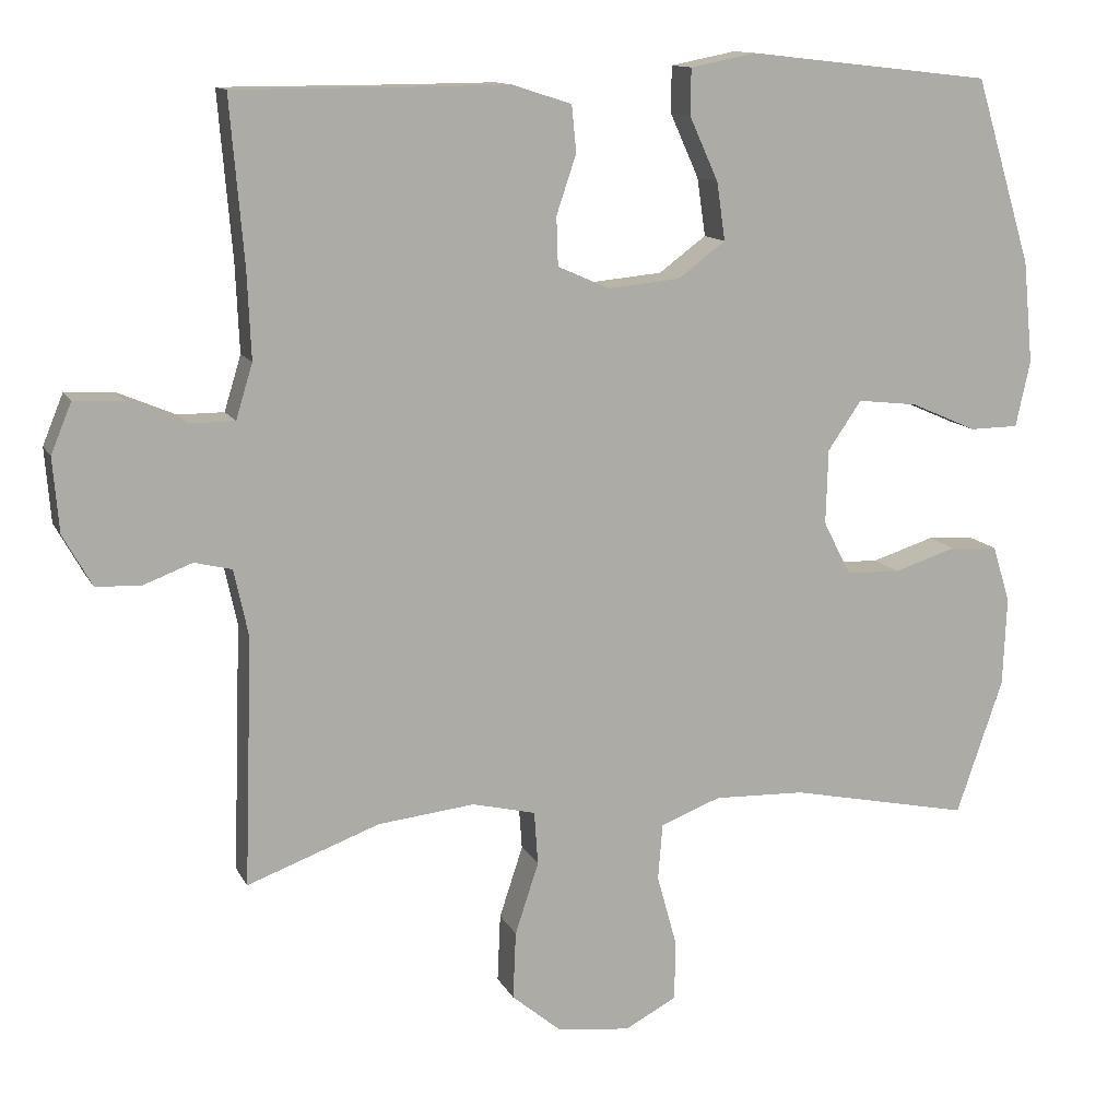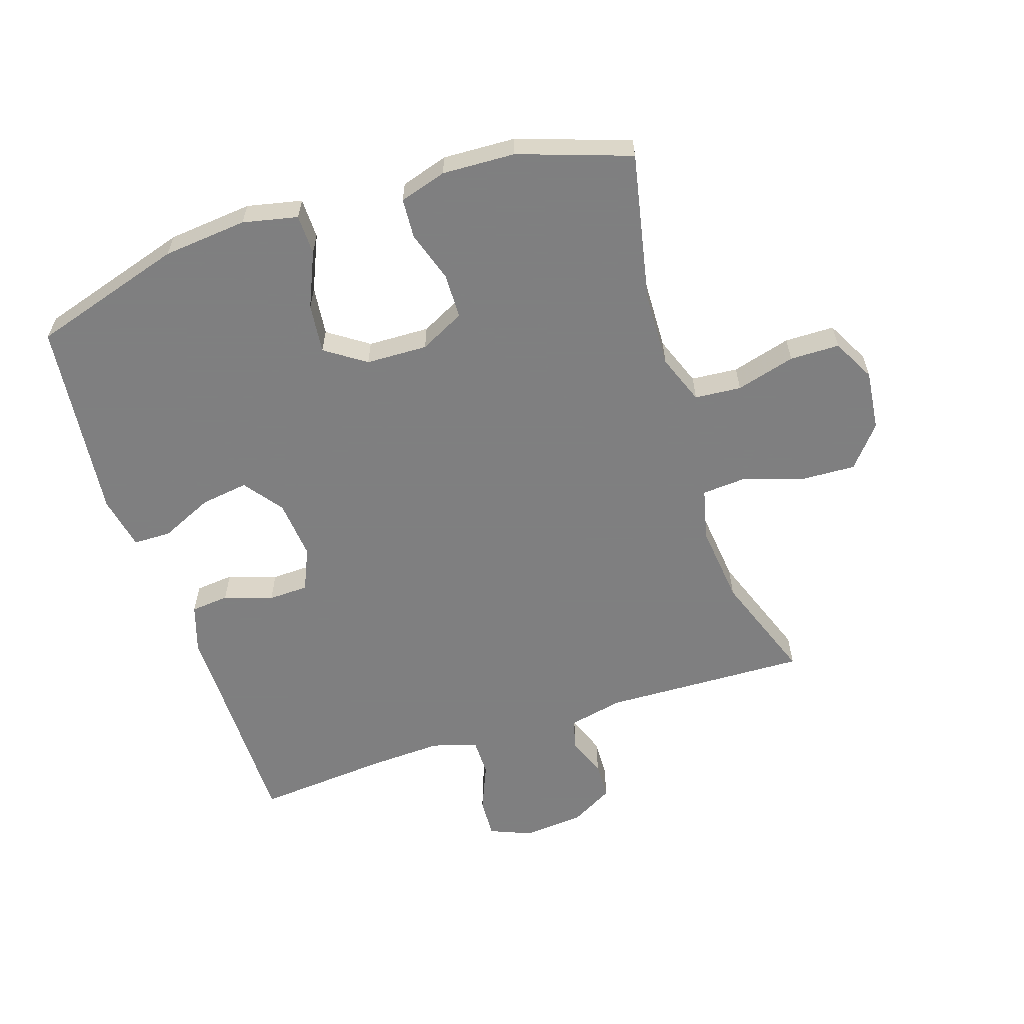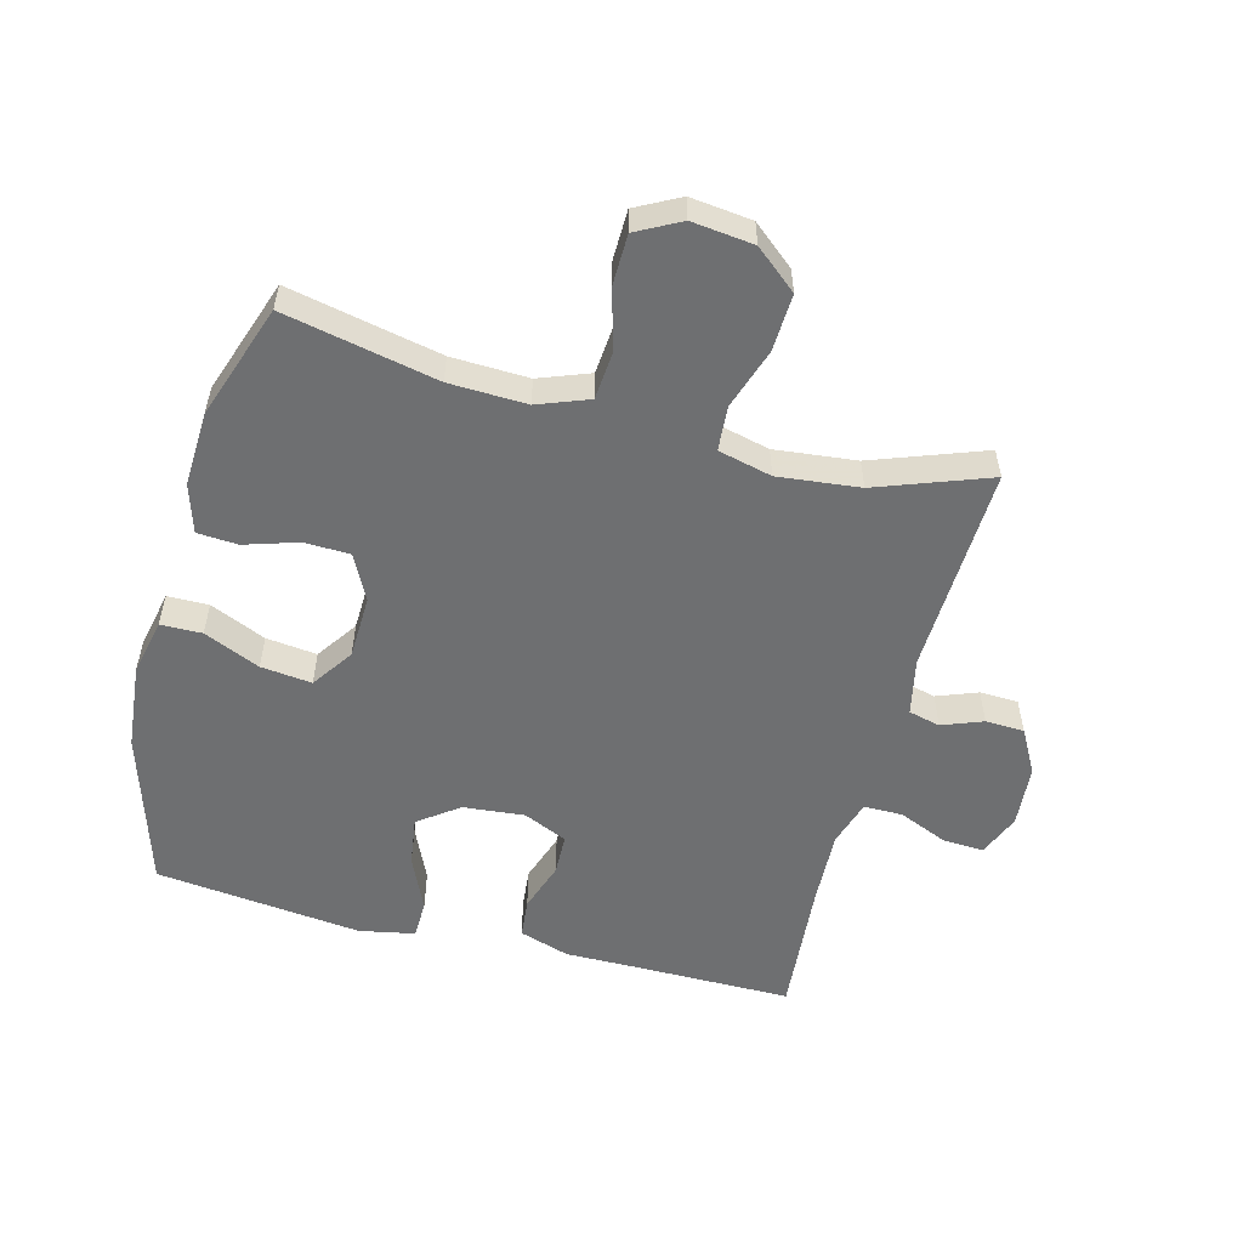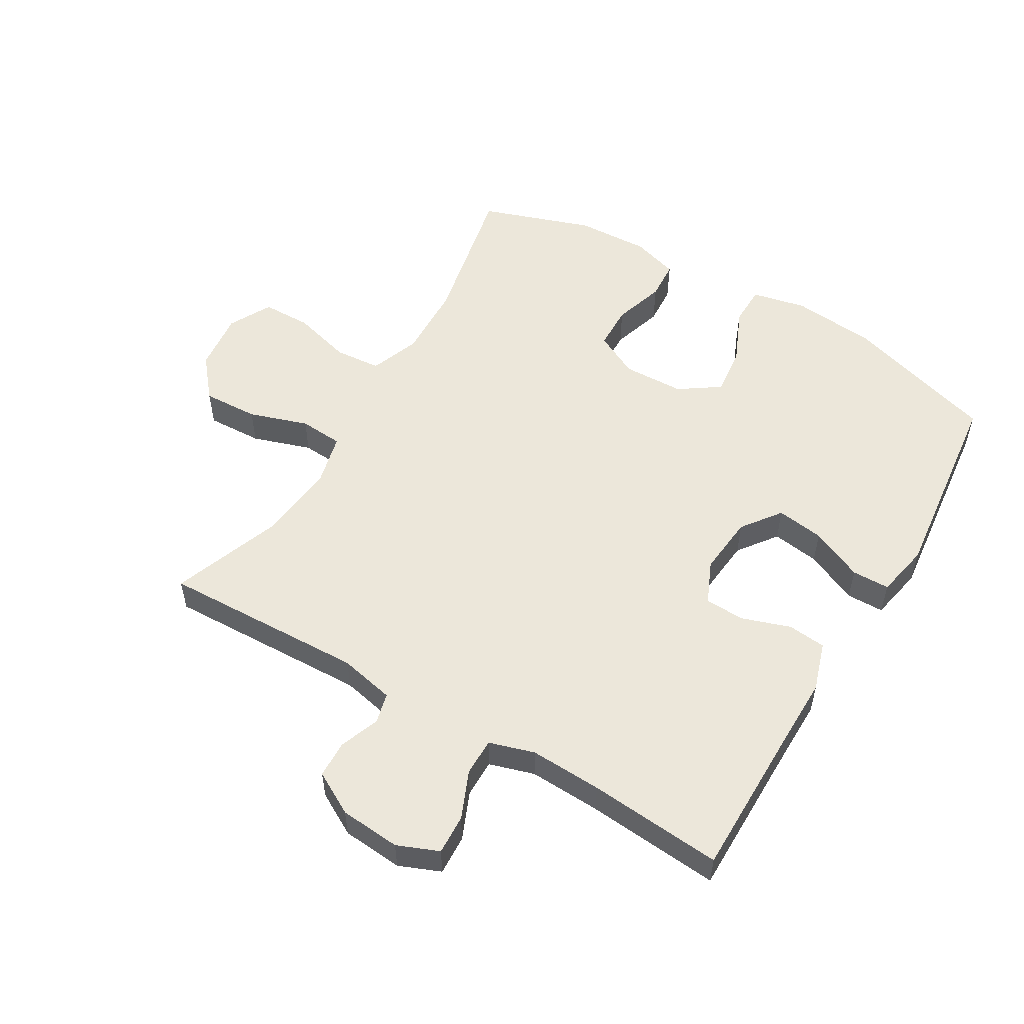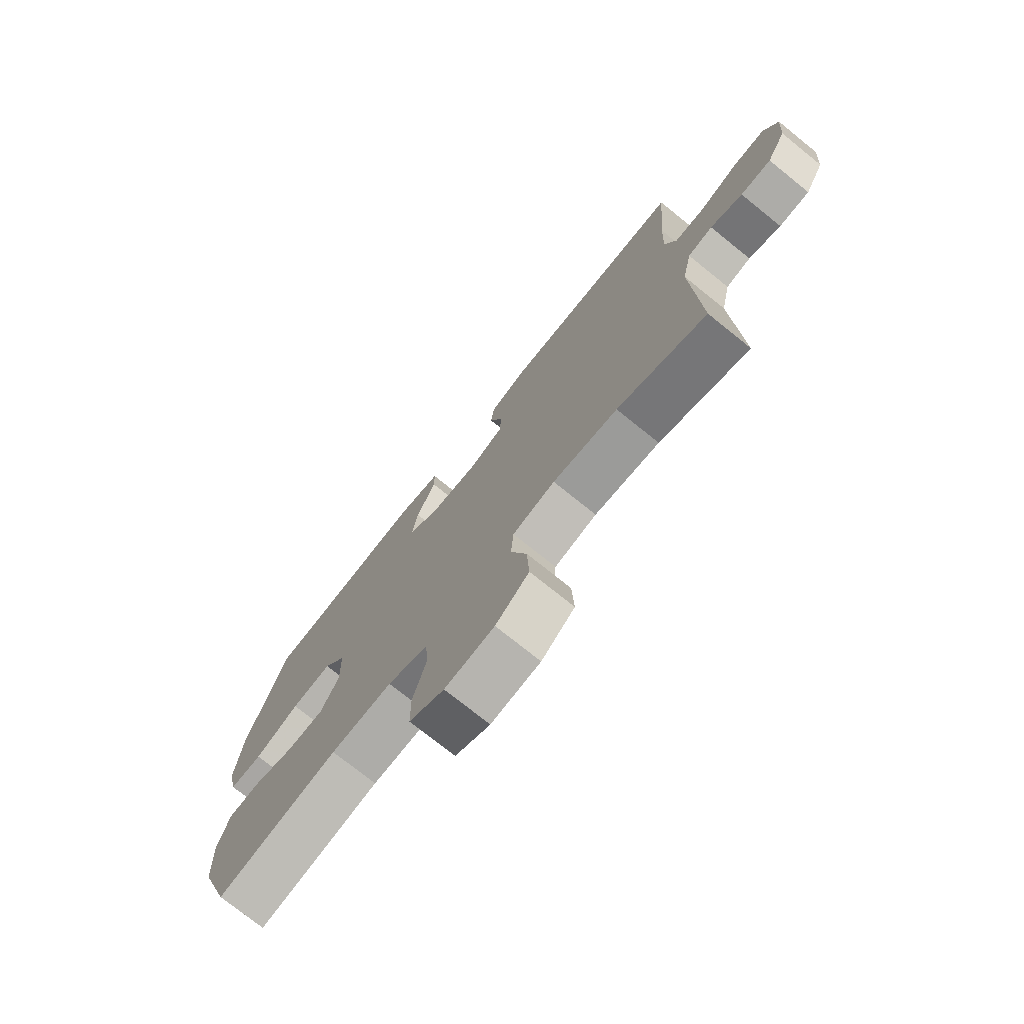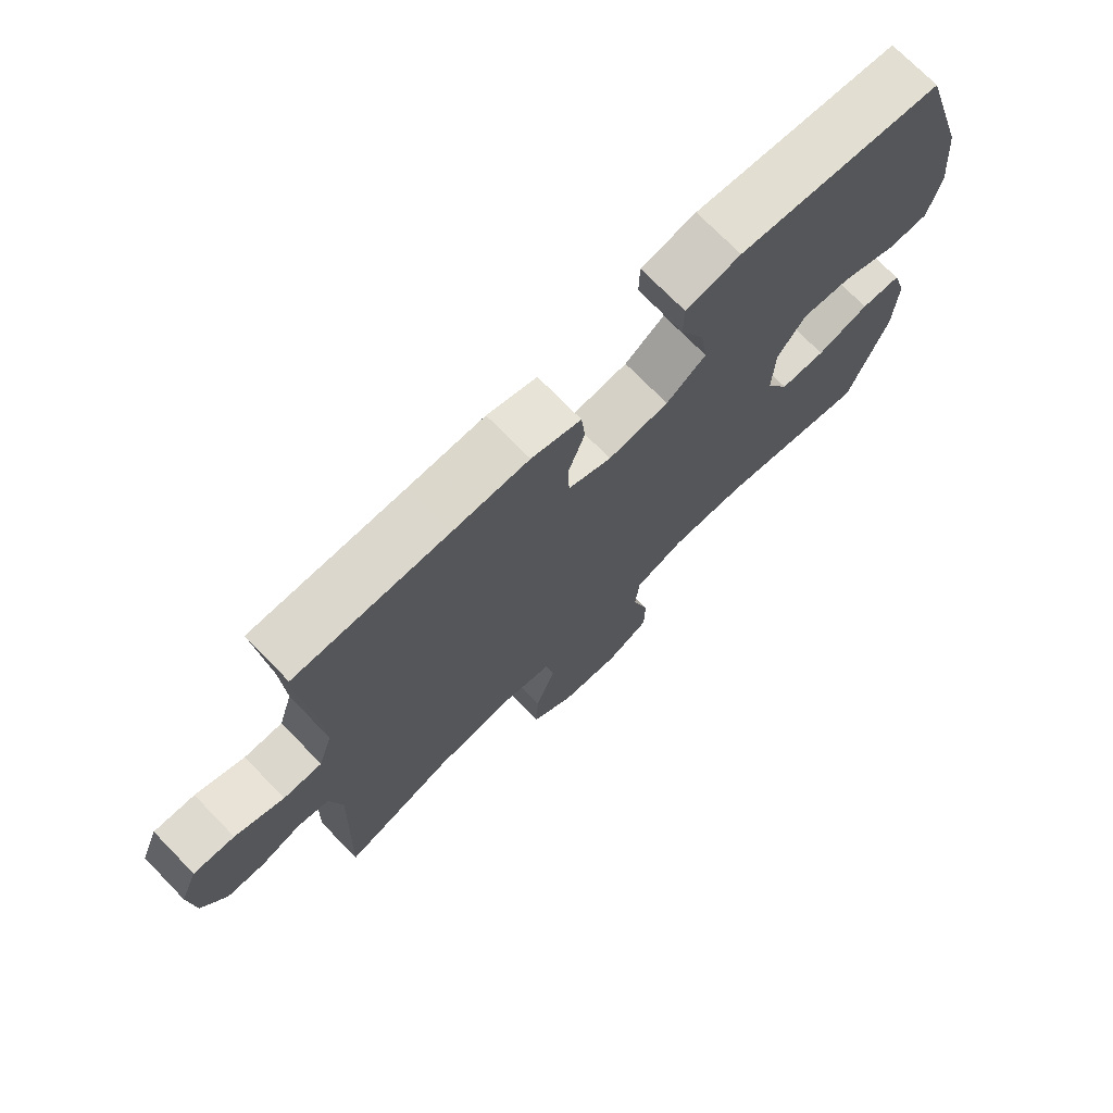
<metadata>
{"format":"obj","ext":"obj","renderer":"f3d","projection":"perspective","resolution":1024,"background":"white","views":[{"elev":12.4,"azim":-18.3,"up":"+Z"},{"elev":-59.9,"azim":108.1,"up":"+Y"},{"elev":-54.6,"azim":165.2,"up":"+Y"},{"elev":54.0,"azim":-59.4,"up":"+Y"},{"elev":-75.1,"azim":-128.8,"up":"+Z"},{"elev":73.0,"azim":-44.3,"up":"+Z"}]}
</metadata>
<code>
v -0.5 0.07 0.5
v -0.262 0.07 0.5
v -0.143 0.07 0.501
v -0.065 0.07 0.476
v -0.059 0.07 0.415
v -0.085 0.07 0.338
v -0.083 0.07 0.274
v -0.015 0.07 0.244
v 0.08 0.07 0.253
v 0.142 0.07 0.299
v 0.131 0.07 0.375
v 0.093 0.07 0.459
v 0.094 0.07 0.519
v 0.18 0.07 0.536
v 0.5 0.07 0.5
v 0.574 0.07 0.257
v 0.587 0.07 0.123
v 0.568 0.07 0.036
v 0.504 0.07 0.035
v 0.417 0.07 0.073
v 0.338 0.07 0.082
v 0.294 0.07 0.018
v 0.291 0.07 -0.08
v 0.327 0.07 -0.151
v 0.398 0.07 -0.153
v 0.48 0.07 -0.127
v 0.543 0.07 -0.131
v 0.566 0.07 -0.206
v 0.561 0.07 -0.322
v 0.5 0.07 -0.5
v 0.263 0.07 -0.451
v 0.143 0.07 -0.447
v 0.064 0.07 -0.477
v 0.058 0.07 -0.551
v 0.084 0.07 -0.645
v 0.083 0.07 -0.724
v 0.015 0.07 -0.76
v -0.081 0.07 -0.749
v -0.146 0.07 -0.695
v -0.142 0.07 -0.606
v -0.111 0.07 -0.512
v -0.116 0.07 -0.442
v -0.199 0.07 -0.422
v -0.326 0.07 -0.436
v -0.5 0.07 -0.5
v -0.489 0.07 -0.175
v -0.508 0.07 -0.087
v -0.557 0.07 -0.075
v -0.62 0.07 -0.099
v -0.68 0.07 -0.097
v -0.718 0.07 -0.029
v -0.726 0.07 0.068
v -0.699 0.07 0.134
v -0.635 0.07 0.131
v -0.559 0.07 0.099
v -0.499 0.07 0.099
v -0.477 0.07 0.171
v -0.482 0.07 0.286
v -0.5 0 0.5
v -0.262 0 0.5
v -0.143 0 0.501
v -0.065 0 0.476
v -0.059 0 0.415
v -0.085 0 0.338
v -0.083 0 0.274
v -0.015 0 0.244
v 0.08 0 0.253
v 0.142 0 0.299
v 0.131 0 0.375
v 0.093 0 0.459
v 0.094 0 0.519
v 0.18 0 0.536
v 0.5 0 0.5
v 0.574 0 0.257
v 0.587 0 0.123
v 0.568 0 0.036
v 0.504 0 0.035
v 0.417 0 0.073
v 0.338 0 0.082
v 0.294 0 0.018
v 0.291 0 -0.08
v 0.327 0 -0.151
v 0.398 0 -0.153
v 0.48 0 -0.127
v 0.543 0 -0.131
v 0.566 0 -0.206
v 0.561 0 -0.322
v 0.5 0 -0.5
v 0.263 0 -0.451
v 0.143 0 -0.447
v 0.064 0 -0.477
v 0.058 0 -0.551
v 0.084 0 -0.645
v 0.083 0 -0.724
v 0.015 0 -0.76
v -0.081 0 -0.749
v -0.146 0 -0.695
v -0.142 0 -0.606
v -0.111 0 -0.512
v -0.116 0 -0.442
v -0.199 0 -0.422
v -0.326 0 -0.436
v -0.5 0 -0.5
v -0.489 0 -0.175
v -0.508 0 -0.087
v -0.557 0 -0.075
v -0.62 0 -0.099
v -0.68 0 -0.097
v -0.718 0 -0.029
v -0.726 0 0.068
v -0.699 0 0.134
v -0.635 0 0.131
v -0.559 0 0.099
v -0.499 0 0.099
v -0.477 0 0.171
v -0.482 0 0.286
f 53 54 55
f 52 53 55
f 51 52 55
f 50 51 55
f 49 50 55
f 48 49 55
f 47 48 55 56
f 46 47 56 57
f 44 45 46 57
f 39 40 41
f 38 39 41
f 37 38 41
f 36 37 41
f 35 36 41
f 34 35 41
f 33 34 41 42
f 32 33 42 43
f 29 30 31
f 28 29 31
f 27 28 31
f 26 27 31
f 25 26 31
f 31 32 43
f 25 31 43
f 24 25 43
f 18 19 20
f 17 18 20
f 16 17 20
f 15 16 20
f 14 15 20
f 13 14 20
f 12 13 20
f 11 12 20
f 10 11 20 21
f 9 10 21 22
f 4 5 6
f 3 4 6
f 2 3 6
f 2 6 7
f 1 2 7
f 58 1 7
f 58 7 8
f 57 58 8
f 44 57 8
f 43 44 8
f 24 43 8
f 23 24 8
f 8 9 22 23
f 113 112 111
f 113 111 110
f 113 110 109
f 113 109 108
f 113 108 107
f 113 107 106
f 114 113 106 105
f 115 114 105 104
f 115 104 103 102
f 99 98 97
f 99 97 96
f 99 96 95
f 99 95 94
f 99 94 93
f 99 93 92
f 100 99 92 91
f 101 100 91 90
f 89 88 87
f 89 87 86
f 89 86 85
f 89 85 84
f 89 84 83
f 101 90 89
f 101 89 83
f 101 83 82
f 78 77 76
f 78 76 75
f 78 75 74
f 78 74 73
f 78 73 72
f 78 72 71
f 78 71 70
f 78 70 69
f 79 78 69 68
f 80 79 68 67
f 64 63 62
f 64 62 61
f 64 61 60
f 65 64 60
f 65 60 59
f 65 59 116
f 66 65 116
f 66 116 115
f 66 115 102
f 66 102 101
f 66 101 82
f 66 82 81
f 81 80 67 66
f 1 59 60 2
f 2 60 61 3
f 3 61 62 4
f 4 62 63 5
f 5 63 64 6
f 6 64 65 7
f 7 65 66 8
f 8 66 67 9
f 9 67 68 10
f 10 68 69 11
f 11 69 70 12
f 12 70 71 13
f 13 71 72 14
f 14 72 73 15
f 15 73 74 16
f 16 74 75 17
f 17 75 76 18
f 18 76 77 19
f 19 77 78 20
f 20 78 79 21
f 21 79 80 22
f 22 80 81 23
f 23 81 82 24
f 24 82 83 25
f 25 83 84 26
f 26 84 85 27
f 27 85 86 28
f 28 86 87 29
f 29 87 88 30
f 30 88 89 31
f 31 89 90 32
f 32 90 91 33
f 33 91 92 34
f 34 92 93 35
f 35 93 94 36
f 36 94 95 37
f 37 95 96 38
f 38 96 97 39
f 39 97 98 40
f 40 98 99 41
f 41 99 100 42
f 42 100 101 43
f 43 101 102 44
f 44 102 103 45
f 45 103 104 46
f 46 104 105 47
f 47 105 106 48
f 48 106 107 49
f 49 107 108 50
f 50 108 109 51
f 51 109 110 52
f 52 110 111 53
f 53 111 112 54
f 54 112 113 55
f 55 113 114 56
f 56 114 115 57
f 57 115 116 58
f 58 116 59 1

</code>
